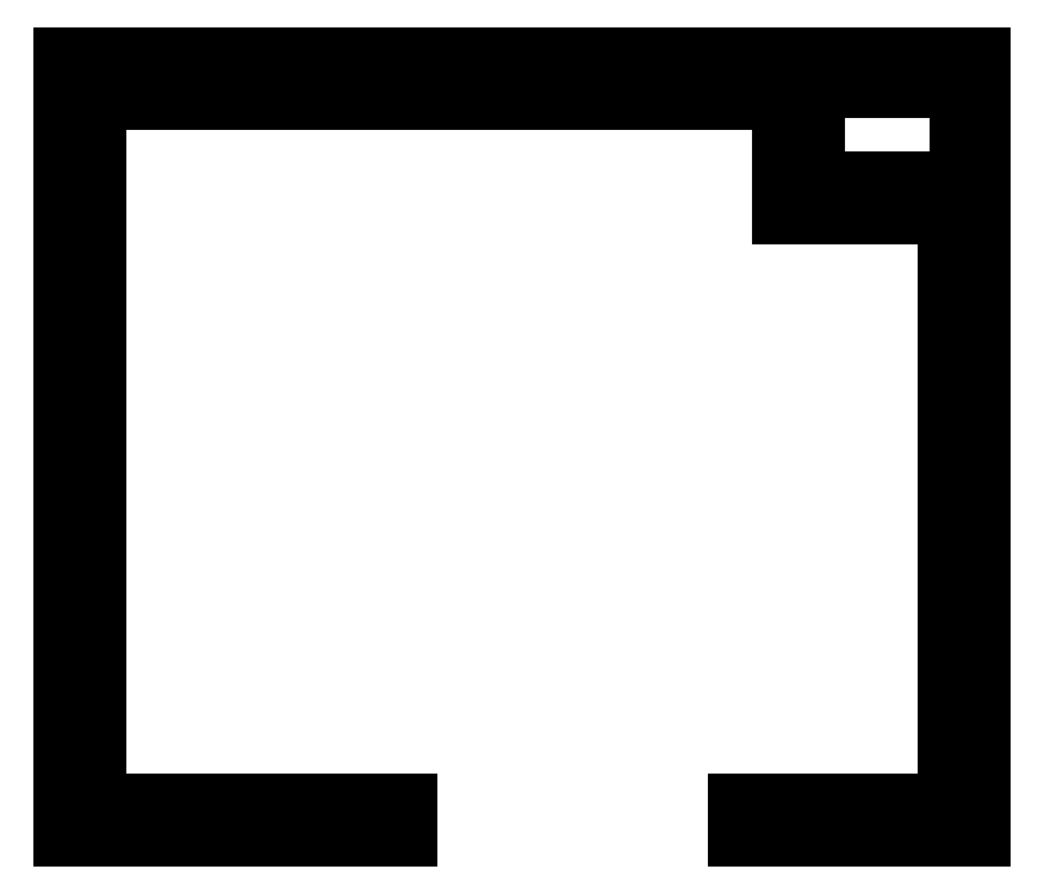
<metadata>
{"format":"dxf","ext":"dxf","renderer":"ezdxf+matplotlib","layout":"modelspace","background":"white","min_lineweight":24,"dpi":150}
</metadata>
<code>
0
SECTION
2
ENTITIES
0
CIRCLE
8
A-DETL-2
10
3707
20
2090
40
85
0
LINE
8
A-DETL-2
10
3807
20
2090
11
3897
21
2143
0
LINE
8
A-DETL-2
10
3897
20
2143
11
3897
21
2038
0
LINE
8
A-DETL-2
10
3897
20
2038
11
3807
21
2090
0
LINE
8
A-DETL-2
10
3607
20
2090
11
3516
21
2143
0
LINE
8
A-DETL-2
10
3516
20
2143
11
3516
21
2038
0
LINE
8
A-DETL-2
10
3516
20
2038
11
3607
21
2090
0
LINE
8
A-DETL-2
10
3707
20
2190
11
3759
21
2281
0
LINE
8
A-DETL-2
10
3759
20
2281
11
3654
21
2281
0
LINE
8
A-DETL-2
10
3654
20
2281
11
3707
21
2190
0
LINE
8
A-DETL-2
10
3707
20
1990
11
3759
21
1900
0
LINE
8
A-DETL-2
10
3759
20
1900
11
3654
21
1900
0
LINE
8
A-DETL-2
10
3654
20
1900
11
3707
21
1990
0
LINE
8
A-FLOR-OVHD
10
3707
20
1990
11
3707
21
1980
0
LWPOLYLINE
8
A-AREA-BNDY
90
    6
70
    1
43
0
10
2557
20
3490
10
2557
20
1790
10
4612
20
1790
10
4612
20
3215
10
4212
20
3215
10
4212
20
3490
0
HATCH
8
I-WALL
10
0
20
0
30
0
210
0
220
0
230
1
2
SOLID
70
    1
71
    0
91
    1
92
    0
93
    5
72
    1
10
2546
20
1779
11
2548
21
1781
72
    1
10
2548
20
1781
11
2548
21
3499
72
    1
10
2548
20
3499
11
2546
21
3501
72
    1
10
2546
20
3501
11
2546
21
1790
72
    1
10
2546
20
1790
11
2546
21
1779
97
    0
75
    0
76
    1
98
    0
0
HATCH
8
I-WALL
10
0
20
0
30
0
210
0
220
0
230
1
2
SOLID
70
    1
71
    0
91
    1
92
    0
93
    4
72
    1
10
2546
20
1770
11
2545
21
3511
72
    1
10
2545
20
3511
11
2536
21
3511
72
    1
10
2536
20
3511
11
2536
21
1770
72
    1
10
2536
20
1770
11
2546
21
1770
97
    0
75
    0
76
    1
98
    0
0
HATCH
8
I-WALL
10
0
20
0
30
0
210
0
220
0
230
1
2
SOLID
70
    1
71
    0
91
    1
92
    0
93
    4
72
    1
10
2536
20
1760
11
2536
21
3520
72
    1
10
2536
20
3520
11
2527
21
3520
72
    1
10
2527
20
3520
11
2527
21
1760
72
    1
10
2527
20
1760
11
2536
21
1760
97
    0
75
    0
76
    1
98
    0
0
HATCH
8
I-WALL
10
0
20
0
30
0
210
0
220
0
230
1
2
SOLID
70
    1
71
    0
91
    4
92
    0
93
    4
72
    1
10
4558
20
1779
11
4586
21
1779
72
    1
10
4586
20
1779
11
4586
21
1781
72
    1
10
4586
20
1781
11
4558
21
1781
72
    1
10
4558
20
1781
11
4558
21
1779
97
    0
92
    0
93
    6
72
    1
10
4621
20
1779
11
4623
21
1779
72
    1
10
4623
20
1779
11
4621
21
1781
72
    1
10
4621
20
1781
11
4608
21
1781
72
    1
10
4608
20
1781
11
4608
21
1779
72
    1
10
4608
20
1779
11
4612
21
1779
72
    1
10
4612
20
1779
11
4621
21
1779
97
    0
92
    0
93
    4
72
    1
10
4536
20
1779
11
4536
21
1781
72
    1
10
4536
20
1781
11
4107
21
1781
72
    1
10
4107
20
1781
11
4107
21
1779
72
    1
10
4107
20
1779
11
4536
21
1779
97
    0
92
    0
93
    6
72
    1
10
3241
20
1779
11
3307
21
1779
72
    1
10
3307
20
1779
11
3307
21
1781
72
    1
10
3307
20
1781
11
2548
21
1781
72
    1
10
2548
20
1781
11
2548
21
1779
72
    1
10
2548
20
1779
11
2557
21
1779
72
    1
10
2557
20
1779
11
3241
21
1779
97
    0
75
    0
76
    1
98
    0
0
HATCH
8
I-WALL
10
0
20
0
30
0
210
0
220
0
230
1
2
SOLID
70
    1
71
    0
91
    4
92
    0
93
    5
72
    1
10
4632
20
1770
11
4632
21
1779
72
    1
10
4632
20
1779
11
4608
21
1779
72
    1
10
4608
20
1779
11
4608
21
1770
72
    1
10
4608
20
1770
11
4623
21
1770
72
    1
10
4623
20
1770
11
4632
21
1770
97
    0
92
    0
93
    4
72
    1
10
4107
20
1770
11
4536
21
1770
72
    1
10
4536
20
1770
11
4536
21
1779
72
    1
10
4536
20
1779
11
4107
21
1779
72
    1
10
4107
20
1779
11
4107
21
1770
97
    0
92
    0
93
    5
72
    1
10
4558
20
1770
11
4586
21
1770
72
    1
10
4586
20
1770
11
4586
21
1779
72
    1
10
4586
20
1779
11
4558
21
1779
72
    1
10
4558
20
1779
11
4558
21
1778
72
    1
10
4558
20
1778
11
4558
21
1770
97
    0
92
    0
93
    6
72
    1
10
2557
20
1770
11
3307
21
1770
72
    1
10
3307
20
1770
11
3307
21
1779
72
    1
10
3307
20
1779
11
2546
21
1779
72
    1
10
2546
20
1779
11
2546
21
1770
72
    1
10
2546
20
1770
11
2548
21
1770
72
    1
10
2548
20
1770
11
2557
21
1770
97
    0
75
    0
76
    1
98
    0
0
HATCH
8
I-WALL
10
0
20
0
30
0
210
0
220
0
230
1
2
SOLID
70
    1
71
    0
91
    4
92
    0
93
    5
72
    1
10
4642
20
1760
11
4642
21
1770
72
    1
10
4642
20
1770
11
4608
21
1770
72
    1
10
4608
20
1770
11
4608
21
1760
72
    1
10
4608
20
1760
11
4632
21
1760
72
    1
10
4632
20
1760
11
4642
21
1760
97
    0
92
    0
93
    4
72
    1
10
4107
20
1760
11
4536
21
1760
72
    1
10
4536
20
1760
11
4536
21
1770
72
    1
10
4536
20
1770
11
4107
21
1770
72
    1
10
4107
20
1770
11
4107
21
1760
97
    0
92
    0
93
    5
72
    1
10
4558
20
1760
11
4586
21
1760
72
    1
10
4586
20
1760
11
4586
21
1770
72
    1
10
4586
20
1770
11
4558
21
1770
72
    1
10
4558
20
1770
11
4558
21
1769
72
    1
10
4558
20
1769
11
4558
21
1760
97
    0
92
    0
93
    5
72
    1
10
3307
20
1760
11
3307
21
1770
72
    1
10
3307
20
1770
11
2536
21
1770
72
    1
10
2536
20
1770
11
2536
21
1760
72
    1
10
2536
20
1760
11
3241
21
1760
72
    1
10
3241
20
1760
11
3307
21
1760
97
    0
75
    0
76
    1
98
    0
0
HATCH
8
I-WALL
10
0
20
0
30
0
210
0
220
0
230
1
2
SOLID
70
    1
71
    0
91
    1
92
    0
93
    5
72
    1
10
4621
20
1781
11
4623
21
1781
72
    1
10
4623
20
1781
11
4623
21
3226
72
    1
10
4623
20
3226
11
4621
21
3224
72
    1
10
4621
20
3224
11
4621
21
1790
72
    1
10
4621
20
1790
11
4621
21
1781
97
    0
75
    0
76
    1
98
    0
0
HATCH
8
I-WALL
10
0
20
0
30
0
210
0
220
0
230
1
2
SOLID
70
    1
71
    0
91
    1
92
    0
93
    5
72
    1
10
4623
20
1779
11
4632
21
1780
72
    1
10
4632
20
1780
11
4632
21
3236
72
    1
10
4632
20
3236
11
4623
21
3236
72
    1
10
4623
20
3236
11
4623
21
1781
72
    1
10
4623
20
1781
11
4623
21
1779
97
    0
75
    0
76
    1
98
    0
0
HATCH
8
I-WALL
10
0
20
0
30
0
210
0
220
0
230
1
2
SOLID
70
    1
71
    0
91
    1
92
    0
93
    4
72
    1
10
4642
20
1770
11
4642
21
3245
72
    1
10
4642
20
3245
11
4632
21
3245
72
    1
10
4632
20
3245
11
4632
21
1770
72
    1
10
4632
20
1770
11
4642
21
1770
97
    0
75
    0
76
    1
98
    0
0
HATCH
8
I-WALL
10
0
20
0
30
0
210
0
220
0
230
1
2
SOLID
70
    1
71
    0
91
    1
92
    0
93
    6
72
    1
10
3241
20
3499
11
4221
21
3499
72
    1
10
4221
20
3499
11
4223
21
3501
72
    1
10
4223
20
3501
11
2548
21
3501
72
    1
10
2548
20
3501
11
2548
21
3499
72
    1
10
2548
20
3499
11
2557
21
3499
72
    1
10
2557
20
3499
11
3241
21
3499
97
    0
75
    0
76
    1
98
    0
0
HATCH
8
I-WALL
10
0
20
0
30
0
210
0
220
0
230
1
2
SOLID
70
    1
71
    0
91
    1
92
    0
93
    6
72
    1
10
3241
20
3501
11
4232
21
3501
72
    1
10
4232
20
3501
11
4232
21
3511
72
    1
10
4232
20
3511
11
2546
21
3511
72
    1
10
2546
20
3511
11
2546
21
3501
72
    1
10
2546
20
3501
11
2557
21
3501
72
    1
10
2557
20
3501
11
3241
21
3501
97
    0
75
    0
76
    1
98
    0
0
HATCH
8
I-WALL
10
0
20
0
30
0
210
0
220
0
230
1
2
SOLID
70
    1
71
    0
91
    1
92
    0
93
    6
72
    1
10
4232
20
3511
11
4242
21
3511
72
    1
10
4242
20
3511
11
4242
21
3520
72
    1
10
4242
20
3520
11
2536
21
3520
72
    1
10
2536
20
3520
11
2536
21
3511
72
    1
10
2536
20
3511
11
4013
21
3511
72
    1
10
4013
20
3511
11
4232
21
3511
97
    0
75
    0
76
    1
98
    0
0
HATCH
8
I-WALL
10
0
20
0
30
0
210
0
220
0
230
1
2
SOLID
70
    1
71
    0
91
    1
92
    0
93
    5
72
    1
10
4232
20
3224
11
4621
21
3224
72
    1
10
4621
20
3224
11
4621
21
3226
72
    1
10
4621
20
3226
11
4223
21
3226
72
    1
10
4223
20
3226
11
4223
21
3224
72
    1
10
4223
20
3224
11
4232
21
3224
97
    0
75
    0
76
    1
98
    0
0
HATCH
8
I-WALL
10
0
20
0
30
0
210
0
220
0
230
1
2
SOLID
70
    1
71
    0
91
    1
92
    0
93
    4
72
    1
10
4232
20
3226
11
4623
21
3226
72
    1
10
4623
20
3226
11
4623
21
3236
72
    1
10
4623
20
3236
11
4232
21
3236
72
    1
10
4232
20
3236
11
4232
21
3226
97
    0
75
    0
76
    1
98
    0
0
HATCH
8
I-WALL
10
0
20
0
30
0
210
0
220
0
230
1
2
SOLID
70
    1
71
    0
91
    1
92
    0
93
    4
72
    1
10
4242
20
3236
11
4632
21
3236
72
    1
10
4632
20
3236
11
4632
21
3245
72
    1
10
4632
20
3245
11
4242
21
3245
72
    1
10
4242
20
3245
11
4242
21
3236
97
    0
75
    0
76
    1
98
    0
0
HATCH
8
I-WALL
10
0
20
0
30
0
210
0
220
0
230
1
2
SOLID
70
    1
71
    0
91
    1
92
    0
93
    5
72
    1
10
4221
20
3224
11
4223
21
3226
72
    1
10
4223
20
3226
11
4223
21
3499
72
    1
10
4223
20
3499
11
4221
21
3499
72
    1
10
4221
20
3499
11
4221
21
3226
72
    1
10
4221
20
3226
11
4221
21
3224
97
    0
75
    0
76
    1
98
    0
0
HATCH
8
I-WALL
10
0
20
0
30
0
210
0
220
0
230
1
2
SOLID
70
    1
71
    0
91
    1
92
    0
93
    4
72
    1
10
4232
20
3226
11
4232
21
3501
72
    1
10
4232
20
3501
11
4223
21
3501
72
    1
10
4223
20
3501
11
4223
21
3226
72
    1
10
4223
20
3226
11
4232
21
3226
97
    0
75
    0
76
    1
98
    0
0
HATCH
8
I-WALL
10
0
20
0
30
0
210
0
220
0
230
1
2
SOLID
70
    1
71
    0
91
    1
92
    0
93
    5
72
    1
10
4232
20
3236
11
4242
21
3236
72
    1
10
4242
20
3236
11
4242
21
3511
72
    1
10
4242
20
3511
11
4232
21
3511
72
    1
10
4232
20
3511
11
4232
21
3245
72
    1
10
4232
20
3245
11
4232
21
3236
97
    0
75
    0
76
    1
98
    0
0
LINE
8
I-WALL-4
10
2477
20
3595
11
2477
21
1710
0
LINE
8
I-WALL-4
10
2557
20
1790
11
2557
21
3490
0
LINE
8
A-WALL
10
2527
20
1760
11
2527
21
3520
0
LINE
8
A-WALL
10
2548
20
1781
11
2548
21
3499
0
LINE
8
A-WALL
10
2546
20
1779
11
2546
21
3501
0
LINE
8
A-WALL
10
2536
20
1770
11
2536
21
3511
0
LINE
8
I-WALL-4
10
2477
20
1710
11
3307
21
1710
0
LINE
8
I-WALL-4
10
3307
20
1790
11
2557
21
1790
0
LINE
8
I-WALL-4
10
4107
20
1710
11
4536
21
1710
0
LINE
8
I-WALL-4
10
4558
20
1710
11
4586
21
1710
0
LINE
8
I-WALL-4
10
4608
20
1710
11
4692
21
1710
0
LINE
8
I-WALL-4
10
4612
20
1790
11
4607
21
1790
0
LINE
8
I-WALL-4
10
4587
20
1790
11
4557
21
1790
0
LINE
8
I-WALL-4
10
4537
20
1790
11
4107
21
1790
0
LINE
8
A-WALL
10
4642
20
1760
11
4607
21
1760
0
LINE
8
A-WALL
10
4587
20
1760
11
4557
21
1760
0
LINE
8
A-WALL
10
4537
20
1760
11
4107
21
1760
0
LINE
8
A-WALL
10
3307
20
1760
11
2557
21
1760
0
LINE
8
A-WALL
10
2557
20
1760
11
2527
21
1760
0
LINE
8
A-WALL
10
4621
20
1781
11
4607
21
1781
0
LINE
8
A-WALL
10
4587
20
1781
11
4557
21
1781
0
LINE
8
A-WALL
10
4537
20
1781
11
4107
21
1781
0
LINE
8
A-WALL
10
3307
20
1781
11
2548
21
1781
0
LINE
8
A-WALL
10
4623
20
1779
11
4607
21
1779
0
LINE
8
A-WALL
10
4587
20
1779
11
4557
21
1779
0
LINE
8
A-WALL
10
4537
20
1779
11
4107
21
1779
0
LINE
8
A-WALL
10
3307
20
1779
11
2546
21
1779
0
LINE
8
A-WALL
10
4632
20
1770
11
4607
21
1770
0
LINE
8
A-WALL
10
4587
20
1770
11
4557
21
1770
0
LINE
8
A-WALL
10
4537
20
1770
11
4107
21
1770
0
LINE
8
A-WALL
10
3307
20
1770
11
2557
21
1770
0
LINE
8
A-WALL
10
2557
20
1770
11
2536
21
1770
0
LINE
8
I-WALL-4
10
4692
20
1710
11
4692
21
3295
0
LINE
8
I-WALL-4
10
4612
20
3215
11
4612
21
1790
0
LINE
8
A-WALL
10
4642
20
3245
11
4642
21
1760
0
LINE
8
A-WALL
10
4621
20
3224
11
4621
21
1781
0
LINE
8
A-WALL
10
4623
20
3226
11
4623
21
1779
0
LINE
8
A-WALL
10
4632
20
3236
11
4632
21
1770
0
LINE
8
I-WALL-4
10
4692
20
3595
11
2477
21
3595
0
LINE
8
I-WALL-4
10
2557
20
3490
11
4212
21
3490
0
LINE
8
A-WALL
10
2527
20
3520
11
4242
21
3520
0
LINE
8
A-WALL
10
2548
20
3499
11
4221
21
3499
0
LINE
8
A-WALL
10
2546
20
3501
11
4223
21
3501
0
LINE
8
A-WALL
10
2536
20
3511
11
2557
21
3511
0
LINE
8
A-WALL
10
2557
20
3511
11
4232
21
3511
0
LINE
8
A-DETL-1
10
2457
20
3615
11
4712
21
3615
0
LINE
8
A-DETL-1
10
2457
20
1690
11
2457
21
3615
0
INSERT
8
P-SANR-FIXT
2
SND_2D_Раковина1 - 550х400-16253994-Битца 8_ТИПИЗАЦИЯ
10
3557
20
3311
30
0
41
1
42
1
43
0
50
0
70
    1
71
    1
44
0
45
0
0
INSERT
8
P-SANR-FIXT
2
SEQ_2D_Стиральная машина - 600x600-V57-Битца 8_ТИПИЗАЦИЯ
10
4116
20
2111
30
0
41
1
42
1
43
0
50
270
70
    1
71
    1
44
0
45
0
0
LINE
8
A-DETL
10
3244
20
3253
11
3244
21
3473
0
INSERT
8
P-SANR-FIXT
2
АИ_2D_Ванна 1685х700 - 2D_Ванна 1700х700-16267569-Битца 8_ТИПИЗАЦИЯ
10
2907
20
3490
30
0
41
1
42
1
43
0
50
0
70
    1
71
    1
44
0
45
0
0
INSERT
8
P-SANR-FIXT
2
АИ_2D_Кран настенный для ванны с душем1 - 2D_Кран настенный для ванны с душем 2-16267571-Битца 8_ТИПИЗАЦИЯ
10
2907
20
3490
30
0
41
1
42
1
43
0
50
0
70
    1
71
    1
44
0
45
0
0
INSERT
8
P-SANR-FIXT
2
SND_2D_Эскиз_Мойка_Кухня - SND_2D_Эскиз_Мойка_Кухня-16115635-Битца 8_ТИПИЗАЦИЯ
10
5030
20
3615
30
0
41
1
42
1
43
0
50
0
70
    1
71
    1
44
0
45
0
0
INSERT
8
A-DOOR
2
DOR_ДУ_распашная__1Ст_Прямоугольная1 - Вн_ДДГ_800х2070h-V4-Битца 8_ТИПИЗАЦИЯ
10
3707
20
1750
30
0
41
1
42
1
43
0
50
180
70
    1
71
    1
44
0
45
0
0
LINE
8
A-DETL
10
4411
20
3215
11
4411
21
3002
0
LINE
8
A-DETL
10
4411
20
2649
11
4411
21
2625
0
LINE
8
A-DETL
10
4411
20
2625
11
4611
21
2625
0
INSERT
8
P-SANR-FIXT
2
Унитаз_3D_С бачком_Рен - 2D_Унитаз_Бачок-V58-Битца 8_ТИПИЗАЦИЯ
10
4549
20
2825
30
0
41
1
42
1
43
0
50
270
70
    1
71
    1
44
0
45
0
0
LINE
8
I-WALL-4
10
4642
20
3295
11
4292
21
3295
0
LINE
8
I-WALL-4
10
4212
20
3215
11
4612
21
3215
0
LINE
8
A-WALL
10
4242
20
3245
11
4642
21
3245
0
LINE
8
A-WALL
10
4292
20
3226
11
4223
21
3226
0
LINE
8
A-WALL
10
4221
20
3224
11
4621
21
3224
0
LINE
8
A-WALL
10
4292
20
3226
11
4623
21
3226
0
LINE
8
A-WALL
10
4232
20
3236
11
4632
21
3236
0
LINE
8
I-WALL-4
10
4292
20
3295
11
4292
21
3520
0
LINE
8
I-WALL-4
10
4212
20
3490
11
4212
21
3215
0
LINE
8
A-WALL
10
4242
20
3520
11
4242
21
3245
0
LINE
8
A-WALL
10
4221
20
3499
11
4221
21
3224
0
LINE
8
A-WALL
10
4223
20
3501
11
4223
21
3226
0
LINE
8
A-WALL
10
4232
20
3511
11
4232
21
3236
0
LINE
8
I-WALL-4
10
4692
20
3295
11
4692
21
3595
0
LINE
8
I-WALL-4
10
4642
20
3520
11
4642
21
3295
0
CIRCLE
8
A-DETL
10
4527
20
3400
40
55
0
LINE
8
A-DETL
10
4527
20
3505
11
4527
21
3400
0
LINE
8
A-DETL
10
4527
20
3400
11
4627
21
3400
0
LINE
8
A-DETL
10
4427
20
3305
11
4427
21
3505
0
LINE
8
A-DETL
10
4627
20
3305
11
4427
21
3305
0
LINE
8
A-DETL
10
4627
20
3505
11
4627
21
3305
0
LINE
8
A-DETL
10
4427
20
3505
11
4627
21
3505
0
LINE
8
I-WALL-4
10
4292
20
3520
11
4642
21
3520
0
LINE
8
A-DETL-1
10
5415
20
1690
11
5095
21
1690
0
LINE
8
A-DETL-1
10
5415
20
1690
11
5415
21
1950
0
MTEXT
8
A-AREA-IDEN-2
10
3179
20
2607
30
0
40
100
41
133.3
71
    1
72
    1
1
СТМ
7
isocpeur_b_i
210
0
220
0
230
1
50
0
73
    2
44
1
0
MTEXT
8
A-AREA-IDEN-2
10
3470
20
2607
30
0
40
100
41
177.8
71
    1
72
    1
1
8-1
7
isocpeur_b_i
210
0
220
0
230
1
50
0
73
    2
44
1
0
MTEXT
8
A-AREA-IDEN-2
10
3688
20
2607
30
0
40
100
41
1639
71
    1
72
    1
1
\fISOCPEUR|b1|i1|c204|p34|;П
7
isocpeur_b_i
210
0
220
0
230
1
50
0
73
    2
44
1
0
MTEXT
8
A-AREA-IDEN-2
10
3781
20
2607
30
0
40
100
41
1661
71
    1
72
    1
1
\fISOCPEUR|b1|i1|c204|p34|;-
7
isocpeur_b_i
210
0
220
0
230
1
50
0
73
    2
44
1
0
MTEXT
8
A-AREA-IDEN-2
10
3860
20
2607
30
0
40
100
41
1639
71
    1
72
    1
1
\fISOCPEUR|b1|i1|c204|p34|;Б
7
isocpeur_b_i
210
0
220
0
230
1
50
0
73
    2
44
1
0
MTEXT
8
A-AREA-IDEN-2
10
3959
20
2607
30
0
40
100
41
122.2
71
    1
72
    1
1
-2
7
isocpeur_b_i
210
0
220
0
230
1
50
0
73
    2
44
1
0
DIMENSION
8
A-ANNO-DIMS
2
*D1
10
4692
20
3967
30
0
11
4186
21
4063
31
0
70
   32
71
    5
41
1.149
3
ISO_1_50_0_9К_n_1_5_мм_0_000_черный_1
53
0
210
0
220
0
230
1
13
4527
23
3400
33
0
14
4692
24
3595
34
0
0
DIMENSION
8
A-ANNO-DIMS
2
*D2
10
5578
20
3595
30
0
11
5482
21
3885
31
0
70
   32
71
    5
41
1.149
3
ISO_1_50_0_9К_n_1_5_мм_0_000_черный_1
53
0
210
0
220
0
230
1
13
4627
23
3400
33
0
14
4642
24
3595
34
0
50
90
0
DIMENSION
8
A-ANNO-DIMS
2
*D3
10
4692
20
4329
30
0
11
3584
21
4404
31
0
70
   32
71
    5
72
    0
3
ISO_1_50_0_9К_n_1_5_мм_0_000_черный
53
0
210
0
220
0
230
1
13
2477
23
3595
33
0
14
4692
24
3295
34
0
0
DIMENSION
8
A-ANNO-DIMS
2
*D4
10
1963
20
1710
30
0
11
1888
21
2653
31
0
70
   32
71
    5
72
    0
3
ISO_1_50_0_9К_n_1_5_мм_0_000_черный
53
0
210
0
220
0
230
1
13
2477
23
3595
33
0
14
2477
24
1710
34
0
50
90
0
DIMENSION
8
A-ANNO-DIMS
2
*D5
10
4107
20
1335
30
0
11
3907
21
1410
31
0
70
   32
71
    5
72
    0
3
ISO_1_50_0_9К_n_1_5_мм_0_000_черный
53
0
210
0
220
0
230
1
13
3707
23
1990
33
0
14
4107
24
1710
34
0
0
DIMENSION
8
A-ANNO-DIMS
2
*D6
10
4268
20
1790
30
0
11
4193
21
1940
31
0
70
   32
71
    5
72
    0
3
ISO_1_50_0_9К_n_1_5_мм_0_000_черный
53
0
210
0
220
0
230
1
13
3807
23
2090
33
0
14
4374
24
1790
34
0
50
90
0
MTEXT
8
A-AREA-IDEN-2
10
2662
20
2925
30
0
40
200
41
344.4
71
    1
72
    1
1
3,4
7
isocpeur_i_2
210
0
220
0
230
1
50
0
73
    2
44
1
0
LINE
8
MY_WALL
10
4106
20
1711
11
4691
21
1711
0
LINE
8
MY_WALL
10
4691
20
1711
11
4691
21
3596
0
LINE
8
MY_WALL
10
4691
20
3596
11
2477
21
3596
0
LINE
8
MY_WALL
10
2477
20
3596
11
2477
21
1710
0
LINE
8
MY_WALL
10
2477
20
1710
11
3306
21
1710
0
LINE
8
MY_WALL
10
3306
20
1710
11
3306
21
1790
0
LINE
8
MY_WALL
10
3306
20
1790
11
2557
21
1790
0
LINE
8
MY_WALL
10
2557
20
1790
11
2557
21
3491
0
LINE
8
MY_WALL
10
2557
20
3491
11
4211
21
3491
0
LINE
8
MY_WALL
10
4211
20
3491
11
4211
21
3216
0
LINE
8
MY_WALL
10
4211
20
3216
11
4611
21
3216
0
LINE
8
MY_WALL
10
4611
20
3216
11
4611
21
1789
0
LINE
8
MY_WALL
10
4611
20
1789
11
4107
21
1789
0
LINE
8
MY_WALL
10
4107
20
1789
11
4107
21
1711
0
LINE
8
MY_HOLE
10
4291
20
3295
11
4291
21
3521
0
LINE
8
MY_HOLE
10
4291
20
3521
11
4642
21
3521
0
LINE
8
MY_HOLE
10
4642
20
3521
11
4642
21
3295
0
LINE
8
MY_HOLE
10
4642
20
3295
11
4291
21
3295
0
ENDSEC
0
EOF

</code>
